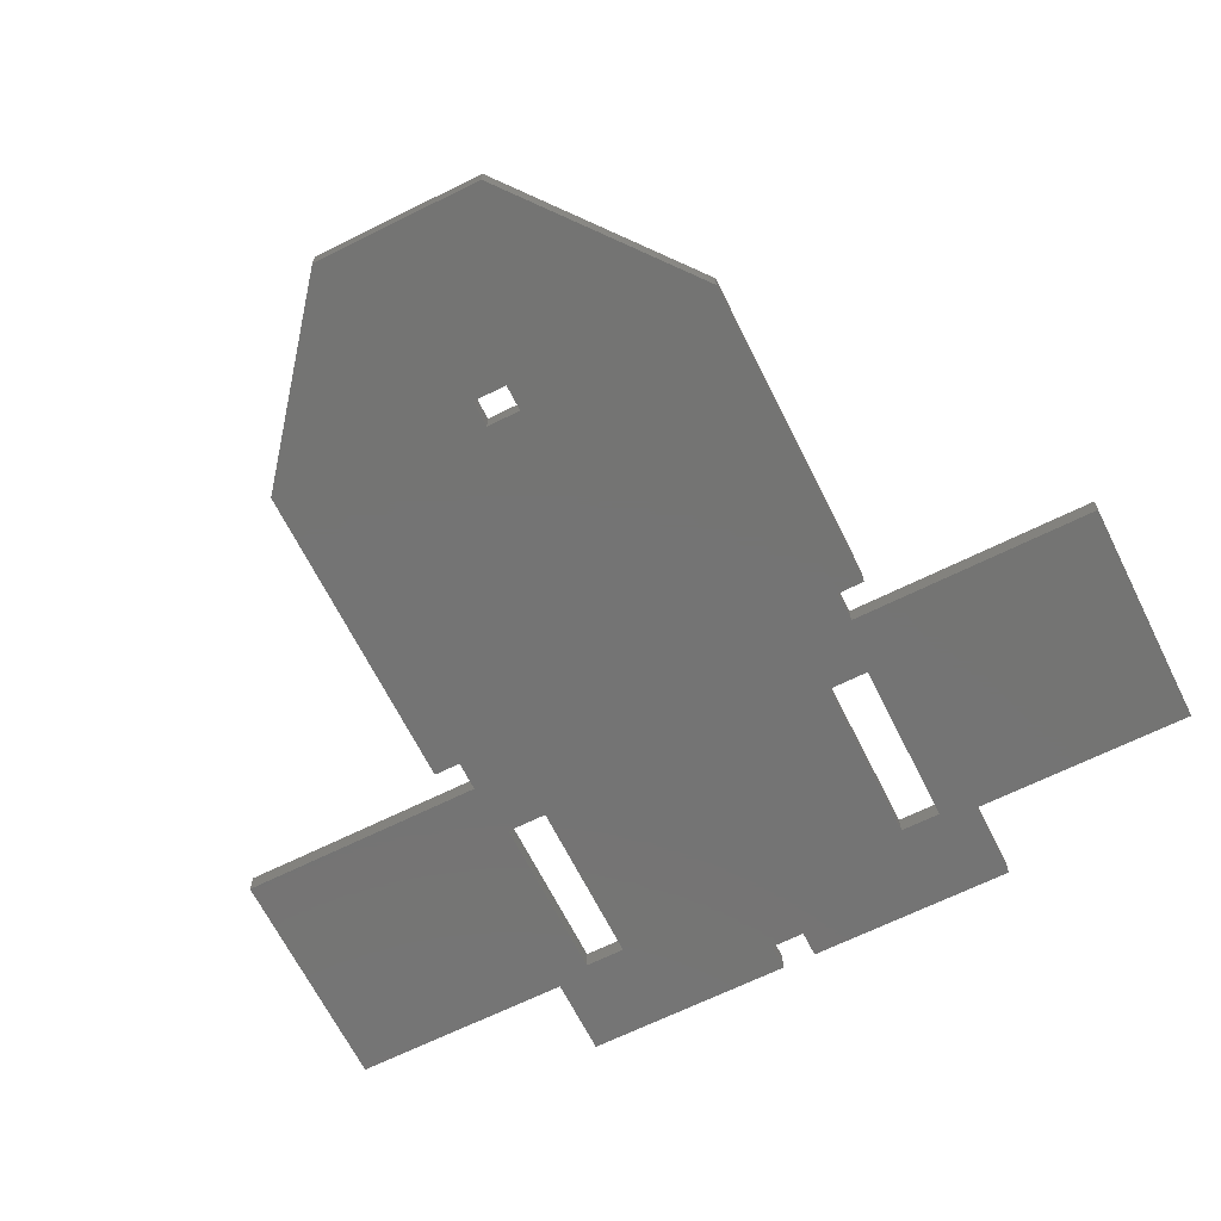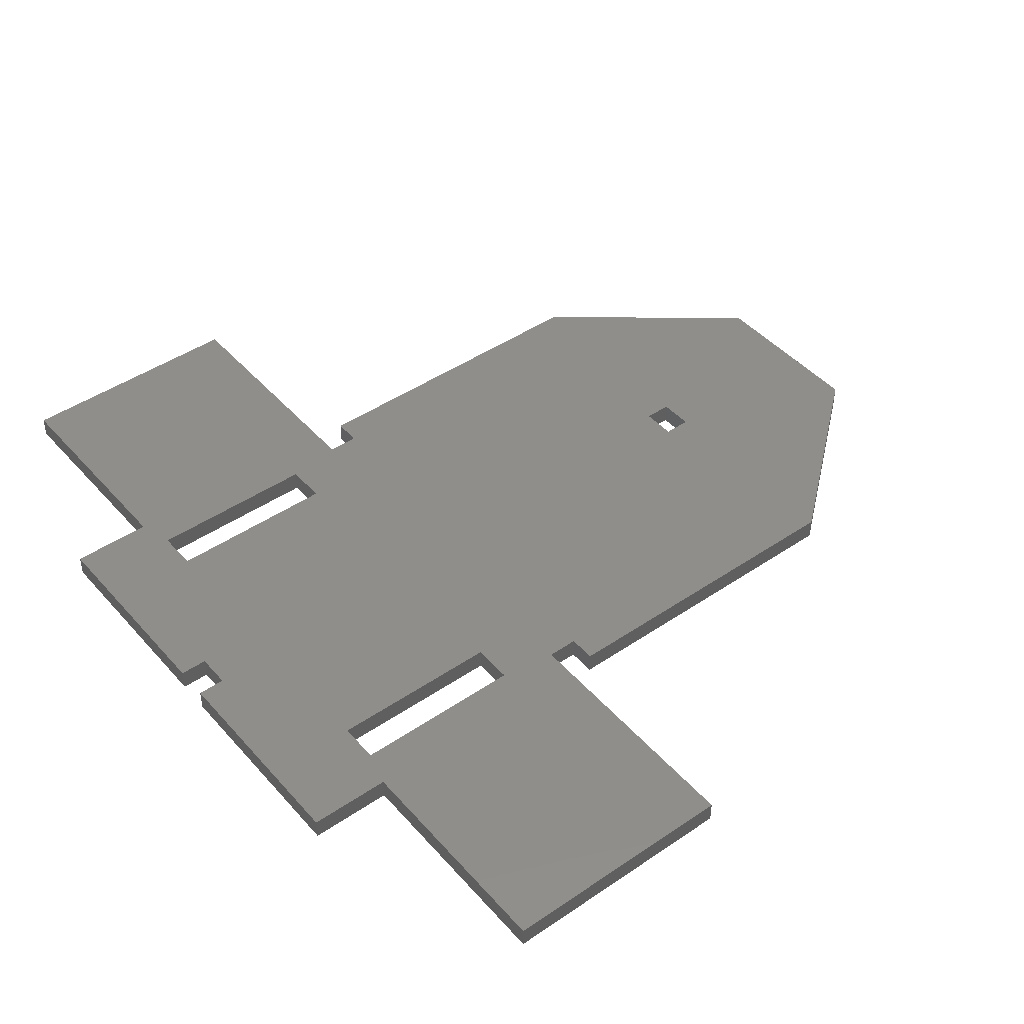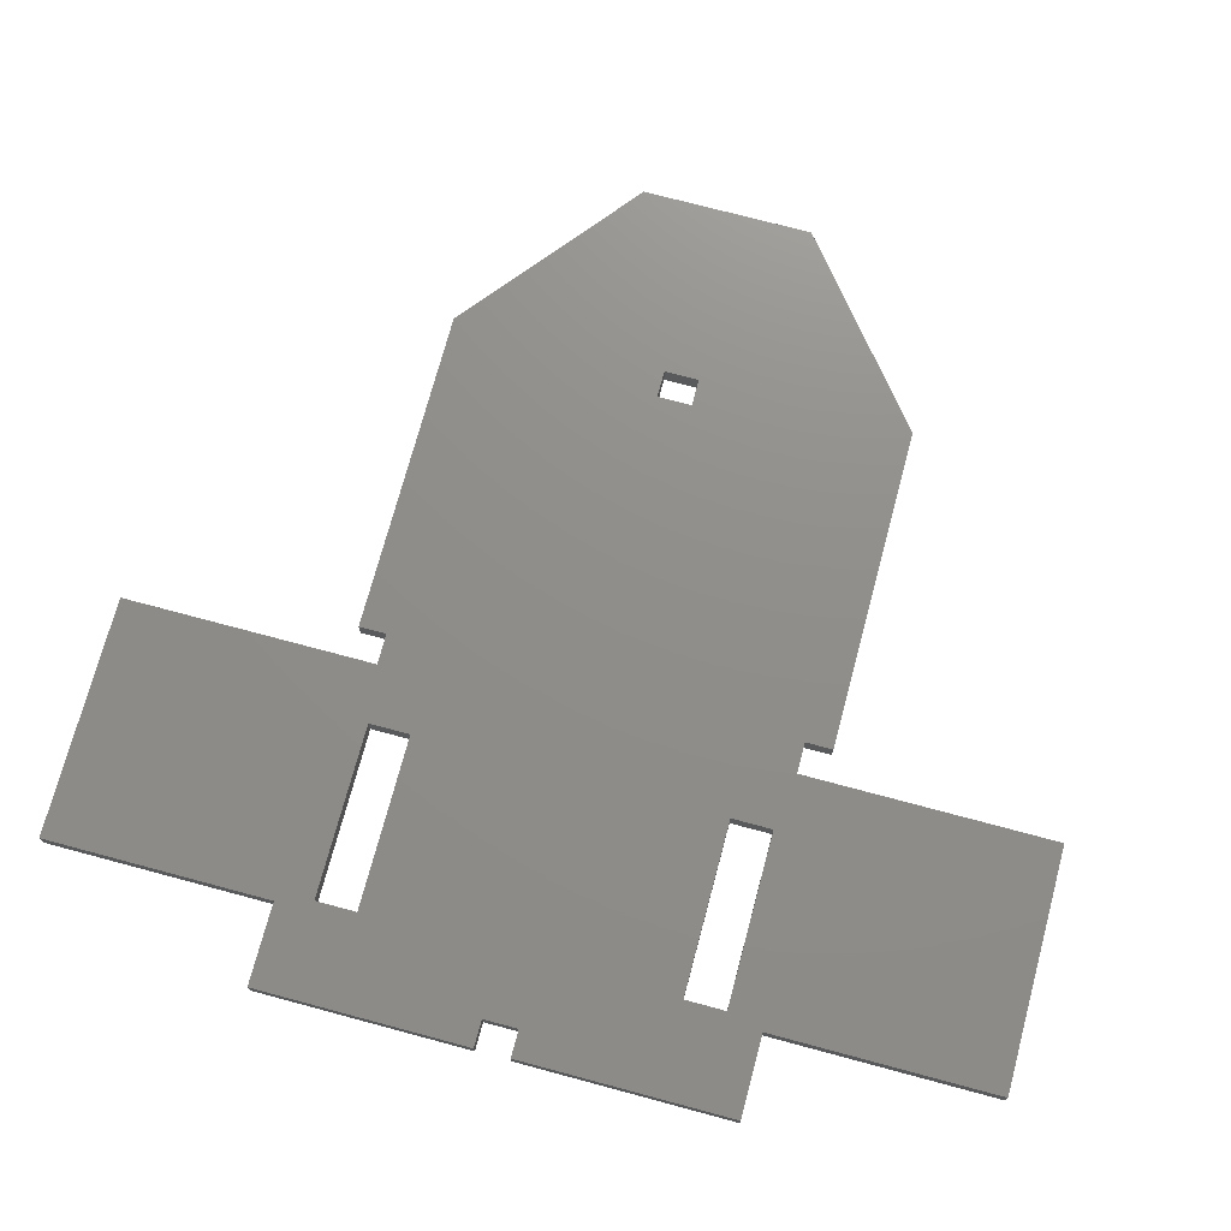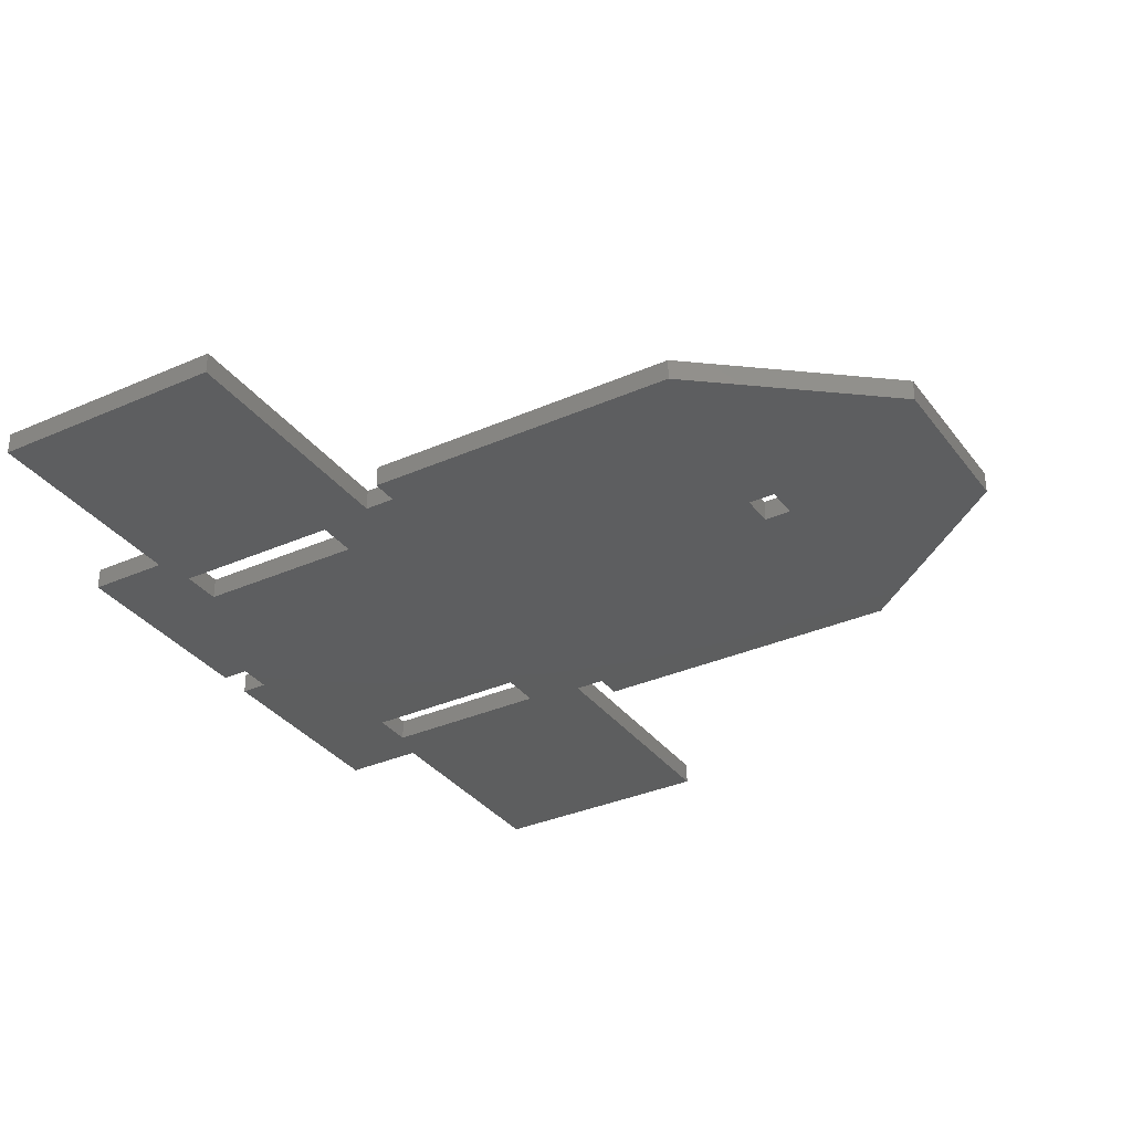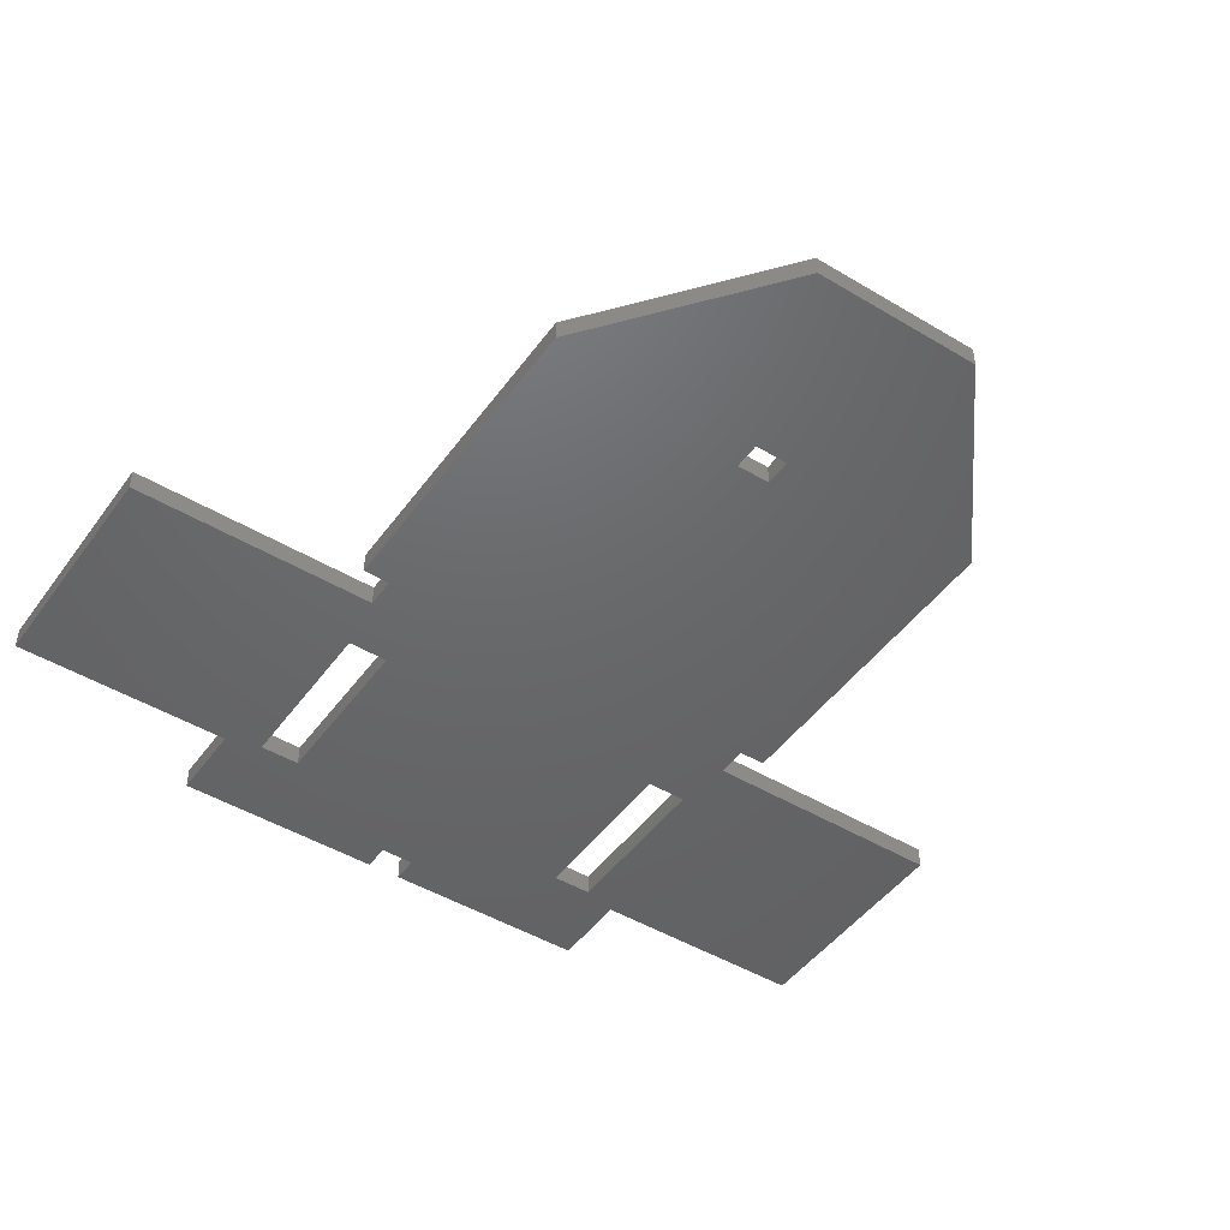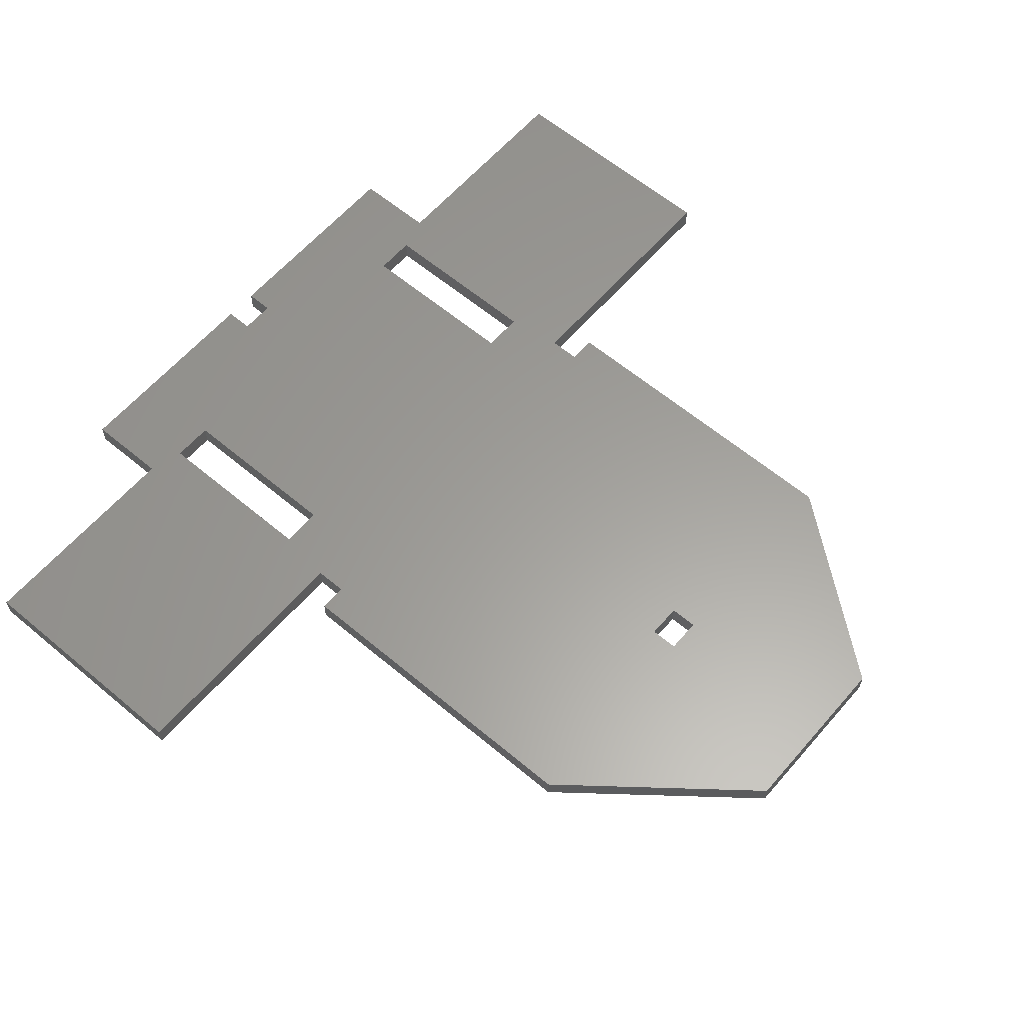
<metadata>
{"format":"stl","ext":"stl","renderer":"f3d","projection":"perspective","resolution":1024,"background":"white","views":[{"elev":-66.3,"azim":116.5,"up":"+Z"},{"elev":44.8,"azim":-38.3,"up":"+Z"},{"elev":73.5,"azim":-75.0,"up":"+Z"},{"elev":-33.6,"azim":31.1,"up":"+Z"},{"elev":-47.0,"azim":55.8,"up":"+Z"},{"elev":60.8,"azim":40.6,"up":"+Z"}]}
</metadata>
<code>
# stl→obj: 68 verts, 144 faces
v 94 0 3
v 48.9 0 0
v 94 0 0
v 48.9 0 3
v 48.9 3.8 3
v 48.9 3.8 0
v 119 20.1 3
v 119 20.1 0
v 119 43.9 0
v 119 43.9 3
v 48.9 64 3
v 48.9 60.2 0
v 48.9 60.2 3
v 48.9 64 0
v 94 64 0
v 94 64 3
v 11.32 0 3
v 0 0 0
v 11.32 0 0
v 0 0 3
v 11.32 -31.4 0
v 11.32 -31.4 3
v 44.6 3.8 0
v 44.6 3.8 3
v 0 64 3
v 11.32 64 0
v 0 64 0
v 11.32 64 3
v 11.32 95.4 3
v 11.32 95.4 0
v 44.6 95.4 0
v 44.6 95.4 3
v 44.6 60.2 3
v 44.6 60.2 0
v 44.6 -31.4 3
v 44.6 -31.4 0
v 12.7 10.64 0
v 12.7 4.95 3
v 12.7 4.95 0
v 12.7 10.64 3
v 12.7 59.05 0
v 12.7 53.36 3
v 12.7 53.36 0
v 12.7 59.05 3
v 90.2 29.6 3
v 94 29.6 0
v 90.2 29.6 0
v 94 29.6 3
v 90.2 34.4 0
v 90.2 34.4 3
v 94 34.4 3
v 94 34.4 0
v 36.7 4.95 3
v 36.7 10.64 3
v 36.7 53.36 3
v 36.7 59.05 3
v 0 29.6 3
v 3.8 29.6 3
v 3.8 34.4 3
v 0 34.4 3
v 0 34.4 0
v 0 29.6 0
v 3.8 29.6 0
v 3.8 34.4 0
v 36.7 59.05 0
v 36.7 53.36 0
v 36.7 10.64 0
v 36.7 4.95 0
f 1 2 3
f 2 1 4
f 5 2 4
f 2 5 6
f 7 3 8
f 3 7 1
f 9 7 8
f 7 9 10
f 11 12 13
f 12 11 14
f 11 15 14
f 15 11 16
f 16 9 15
f 9 16 10
f 17 18 19
f 18 17 20
f 17 21 22
f 21 17 19
f 5 23 6
f 23 5 24
f 25 26 27
f 26 25 28
f 29 26 28
f 26 29 30
f 29 31 30
f 31 29 32
f 31 33 34
f 33 31 32
f 33 12 34
f 12 33 13
f 35 21 36
f 21 35 22
f 23 35 36
f 35 23 24
f 37 38 39
f 38 37 40
f 41 42 43
f 42 41 44
f 45 46 47
f 46 45 48
f 49 45 47
f 45 49 50
f 51 46 48
f 46 51 52
f 1 5 4
f 5 1 13
f 13 1 11
f 11 1 45
f 45 1 48
f 48 1 7
f 48 7 51
f 51 7 16
f 16 7 10
f 11 50 16
f 50 11 45
f 16 50 51
f 35 17 22
f 17 35 38
f 17 38 28
f 28 38 29
f 38 35 53
f 53 35 54
f 54 35 55
f 55 35 56
f 5 33 24
f 33 5 13
f 29 44 32
f 44 29 38
f 44 38 40
f 44 40 42
f 32 44 56
f 32 56 35
f 32 35 24
f 32 24 33
f 54 42 40
f 42 54 55
f 17 57 20
f 57 17 58
f 58 17 59
f 59 25 60
f 25 59 28
f 28 59 17
f 25 61 60
f 61 25 27
f 57 18 20
f 18 57 62
f 57 63 62
f 63 57 58
f 59 61 64
f 61 59 60
f 59 63 58
f 63 59 64
f 15 12 14
f 12 15 6
f 6 15 2
f 2 15 49
f 49 15 52
f 52 15 9
f 52 9 46
f 46 9 3
f 3 9 8
f 2 47 3
f 47 2 49
f 3 47 46
f 31 26 30
f 26 31 41
f 26 41 19
f 19 41 21
f 41 31 65
f 65 31 66
f 66 31 67
f 67 31 68
f 12 23 34
f 23 12 6
f 21 39 36
f 39 21 41
f 39 41 43
f 39 43 37
f 36 39 68
f 36 68 31
f 36 31 34
f 36 34 23
f 66 37 43
f 37 66 67
f 26 61 27
f 61 26 64
f 64 26 63
f 63 18 62
f 18 63 19
f 19 63 26
f 51 49 52
f 49 51 50
f 42 66 43
f 66 42 55
f 56 41 65
f 41 56 44
f 56 66 55
f 66 56 65
f 38 68 39
f 68 38 53
f 54 37 67
f 37 54 40
f 54 68 53
f 68 54 67

</code>
